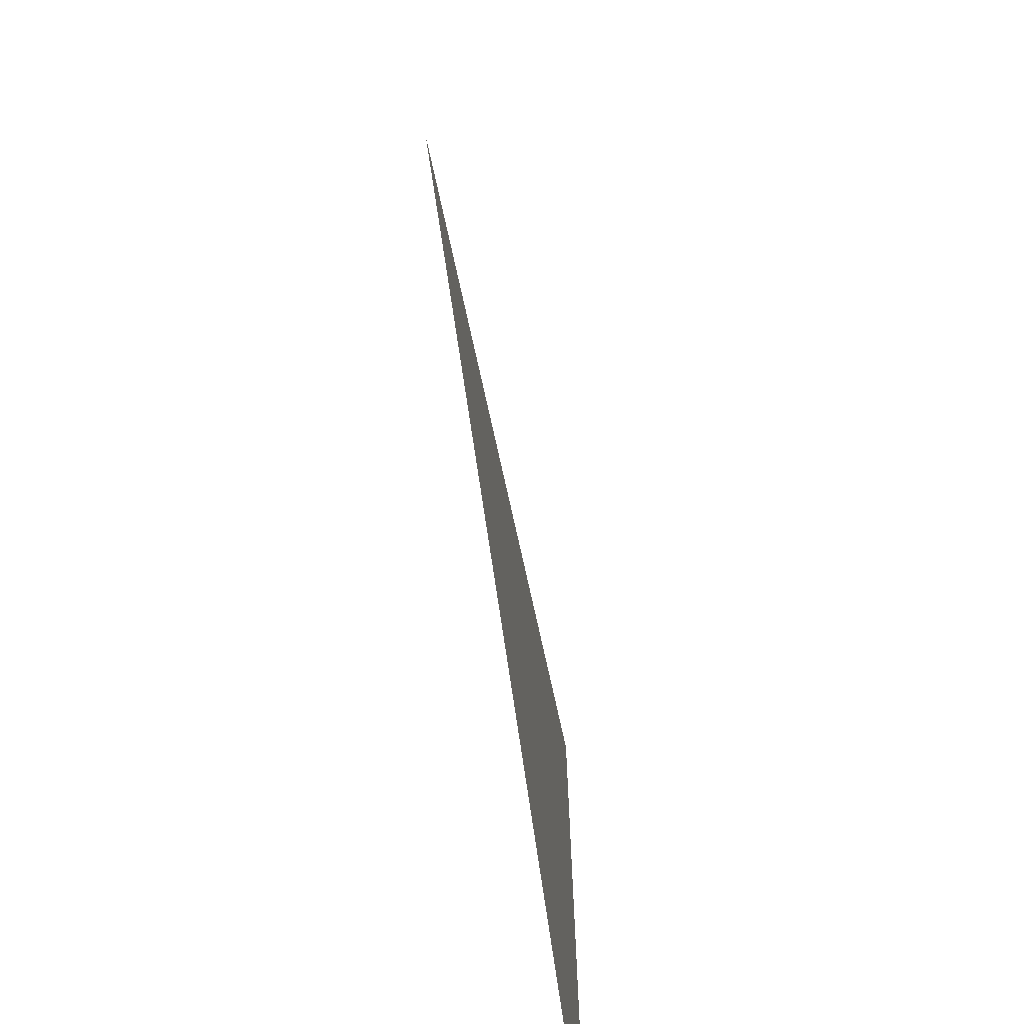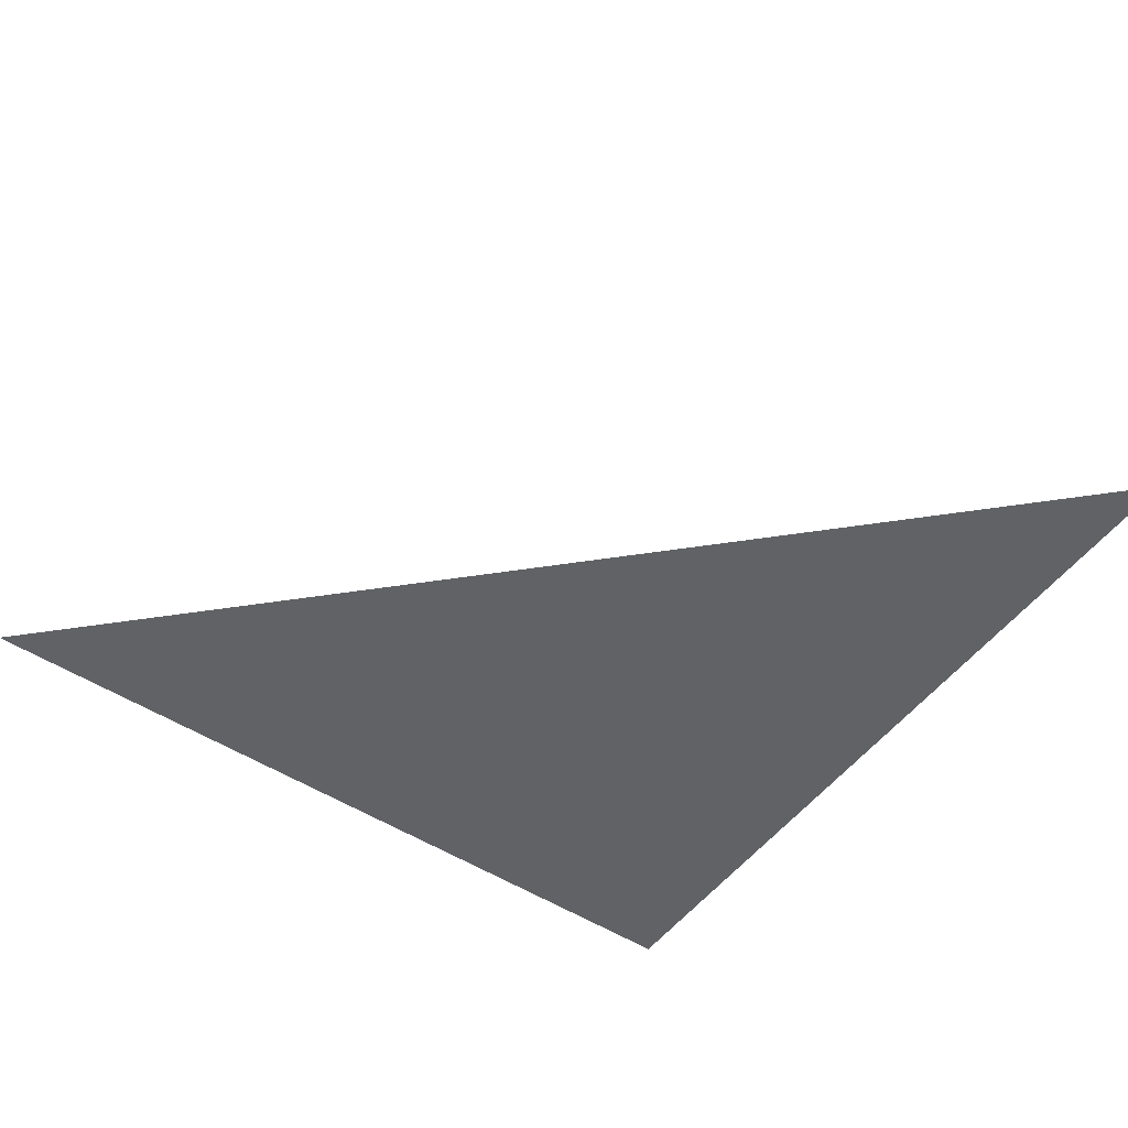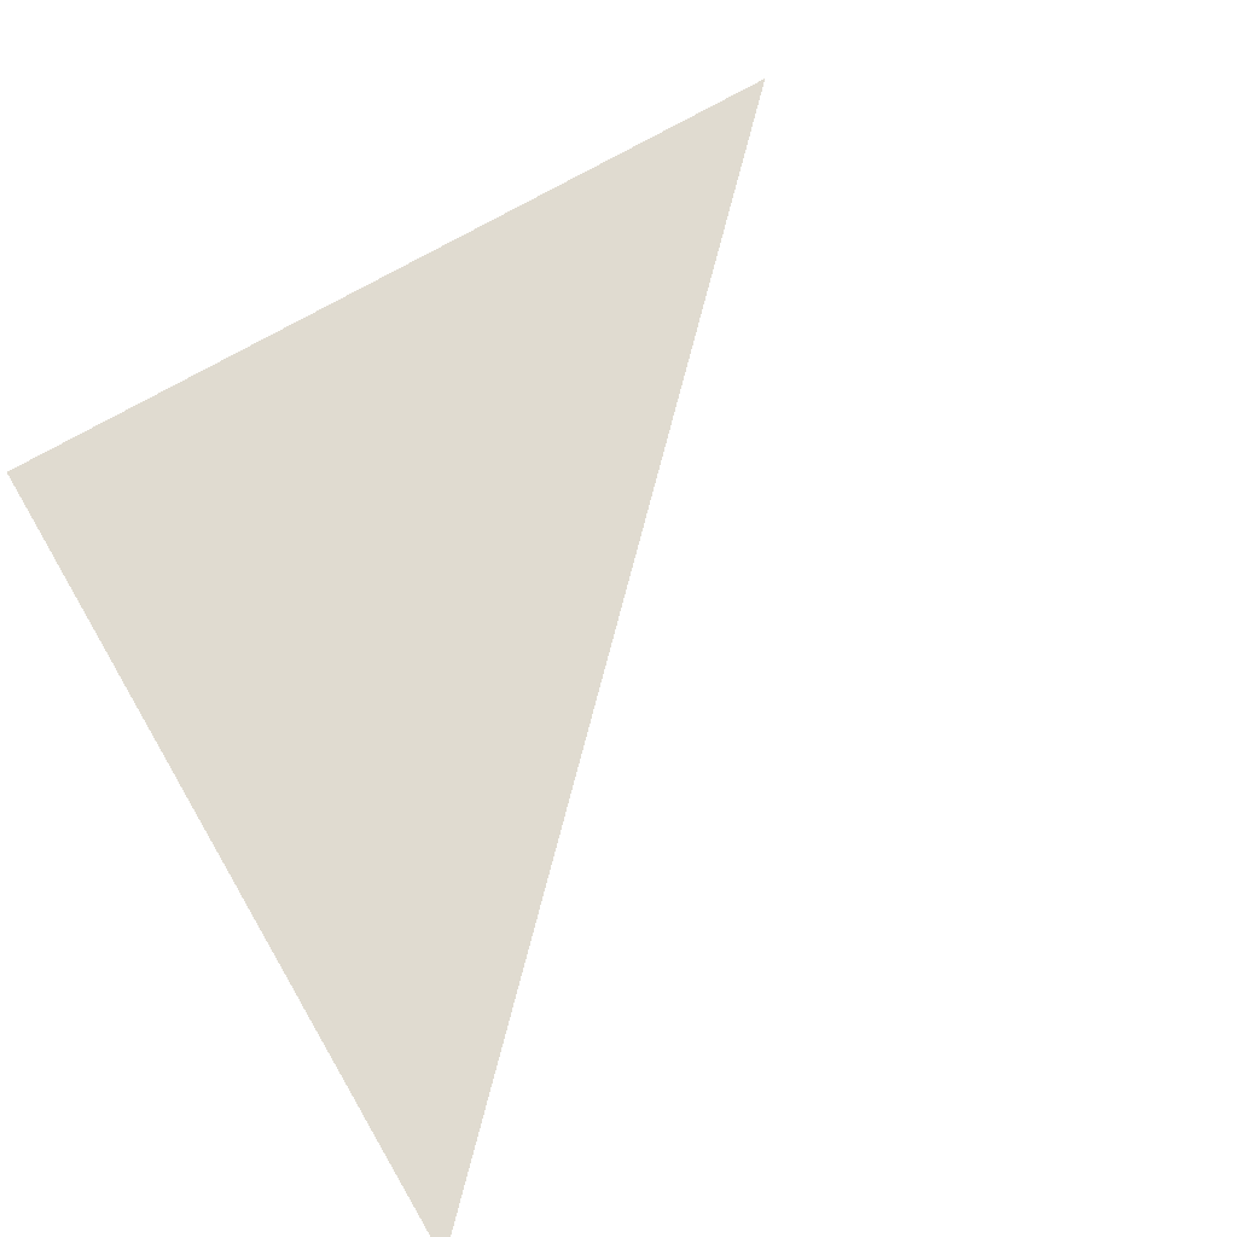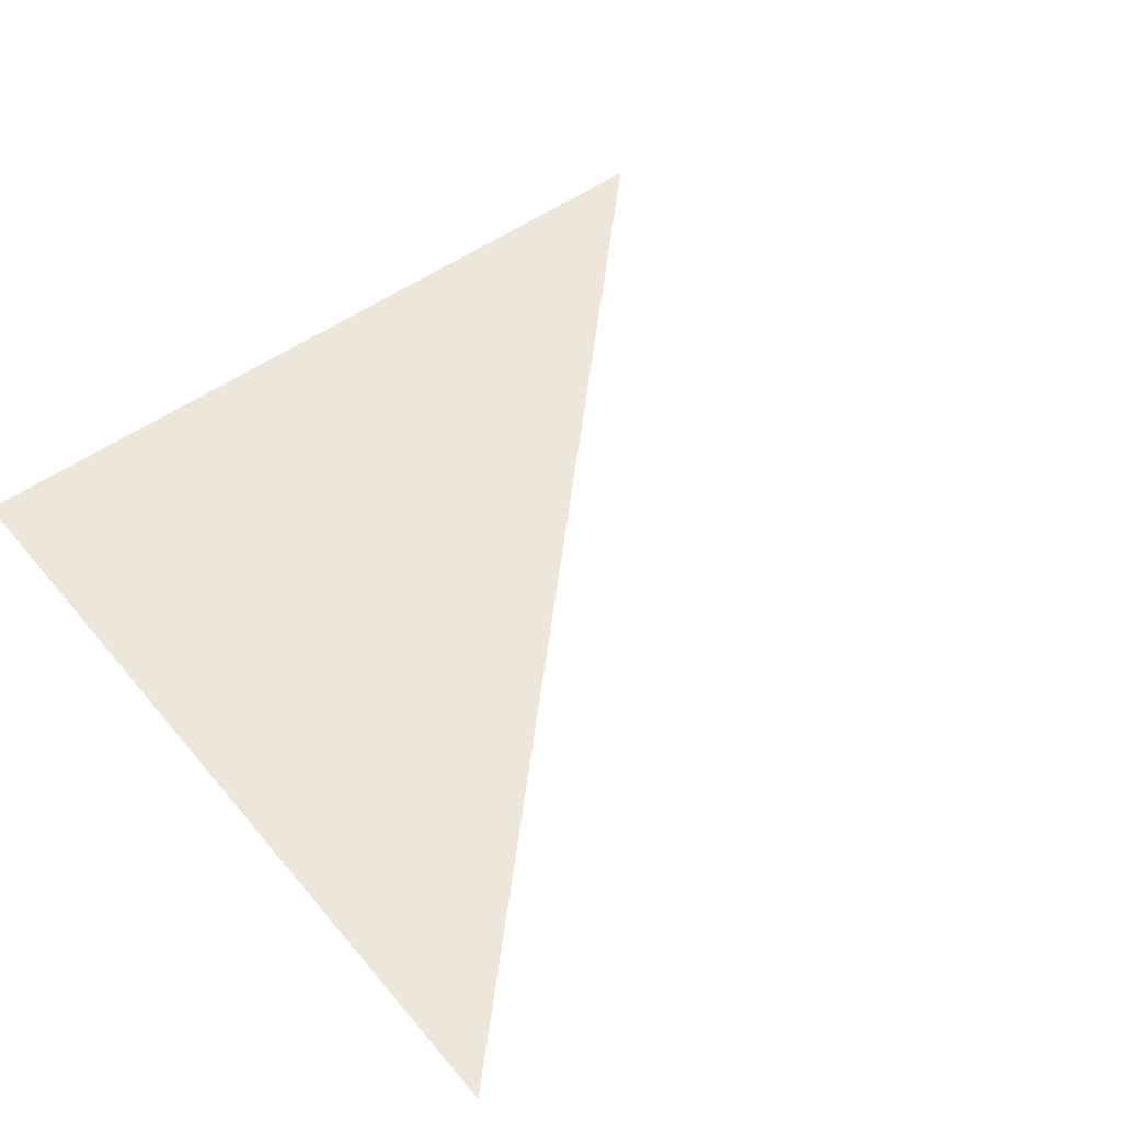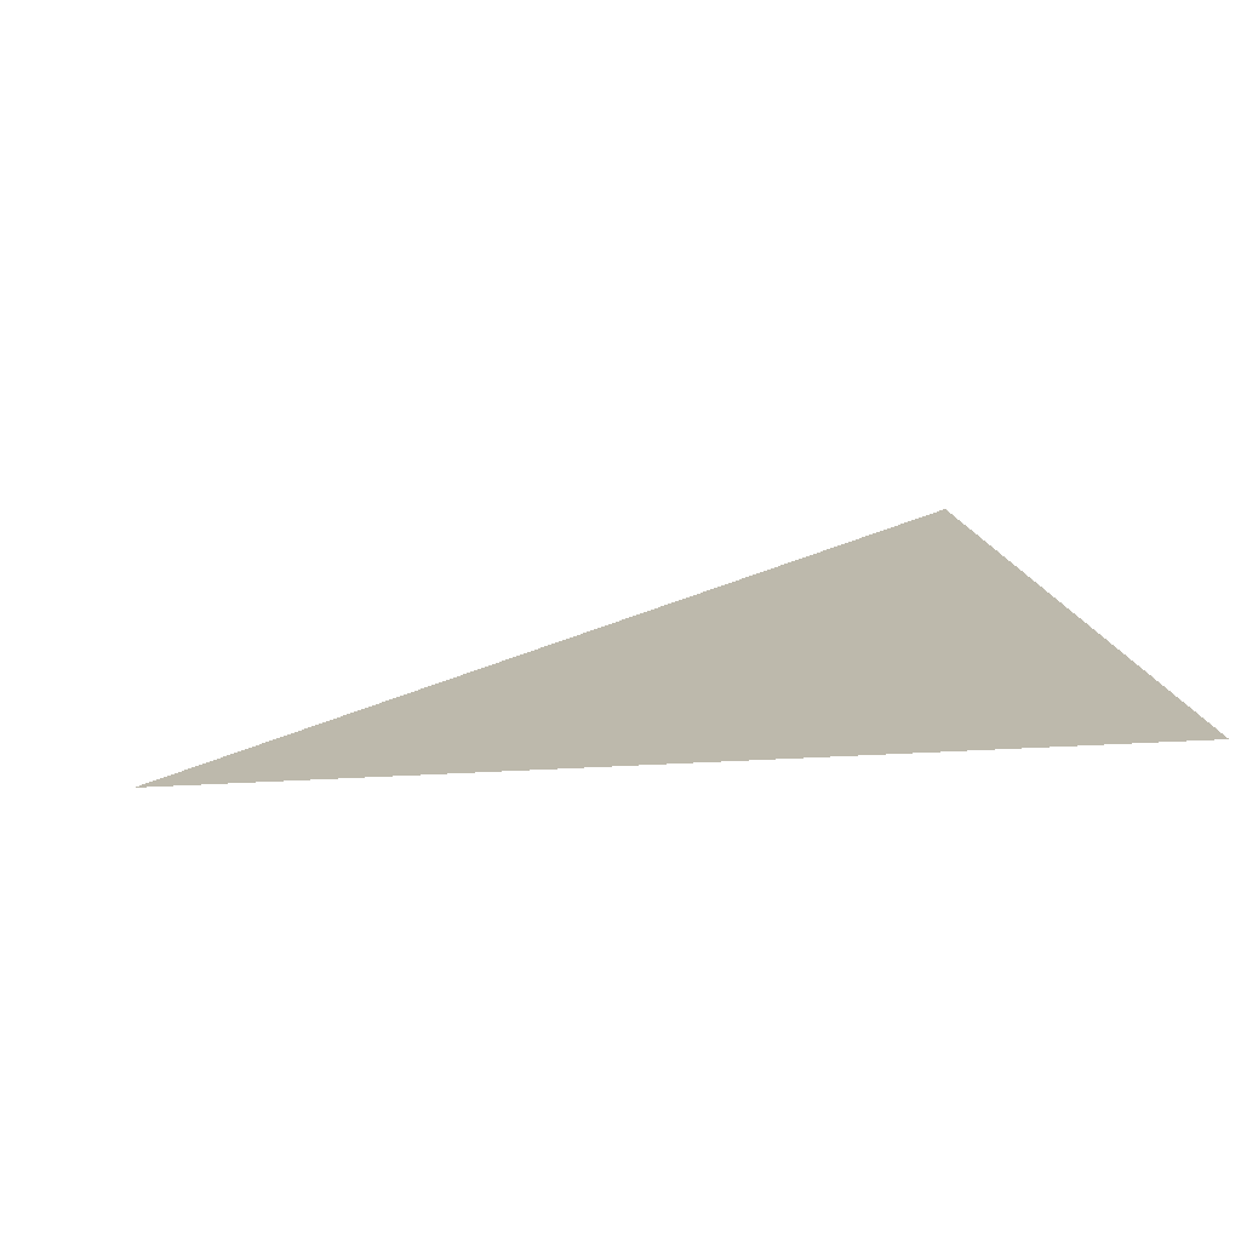
<metadata>
{"format":"obj","ext":"obj","renderer":"f3d","projection":"perspective","resolution":1024,"background":"white","views":[{"elev":-71.5,"azim":98.2,"up":"+Y"},{"elev":-50.5,"azim":144.6,"up":"+Z"},{"elev":69.8,"azim":59.3,"up":"+Z"},{"elev":50.9,"azim":51.8,"up":"+Z"},{"elev":15.0,"azim":-98.0,"up":"+Z"}]}
</metadata>
<code>
v 1 0 0
v 0 0 0
v 0 1 0
f 1 3 2

</code>
